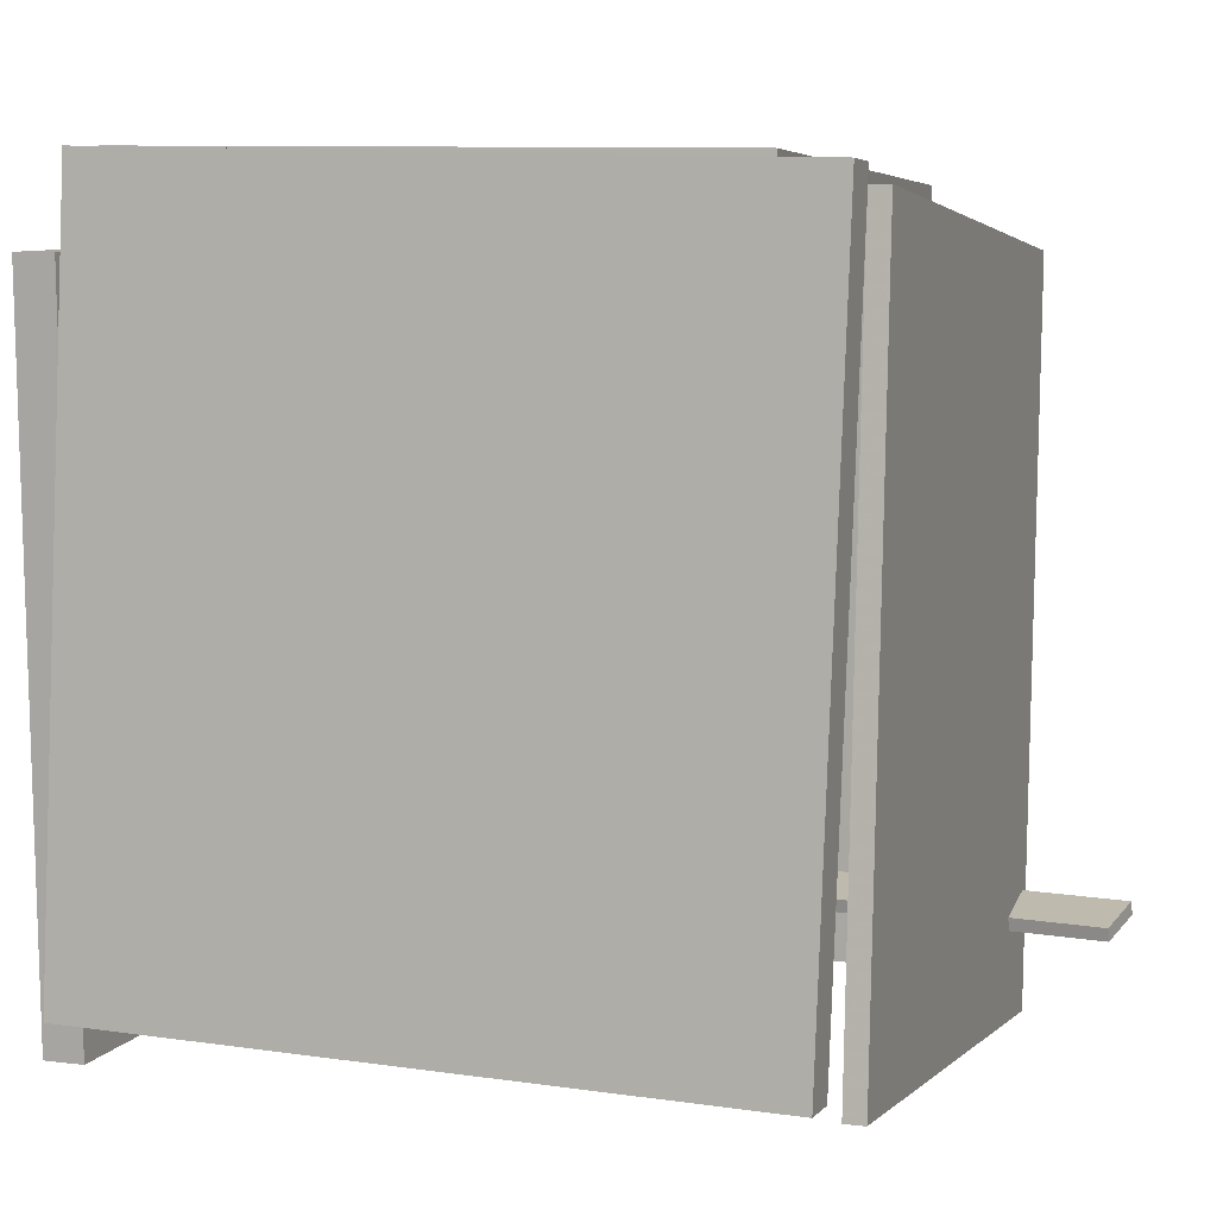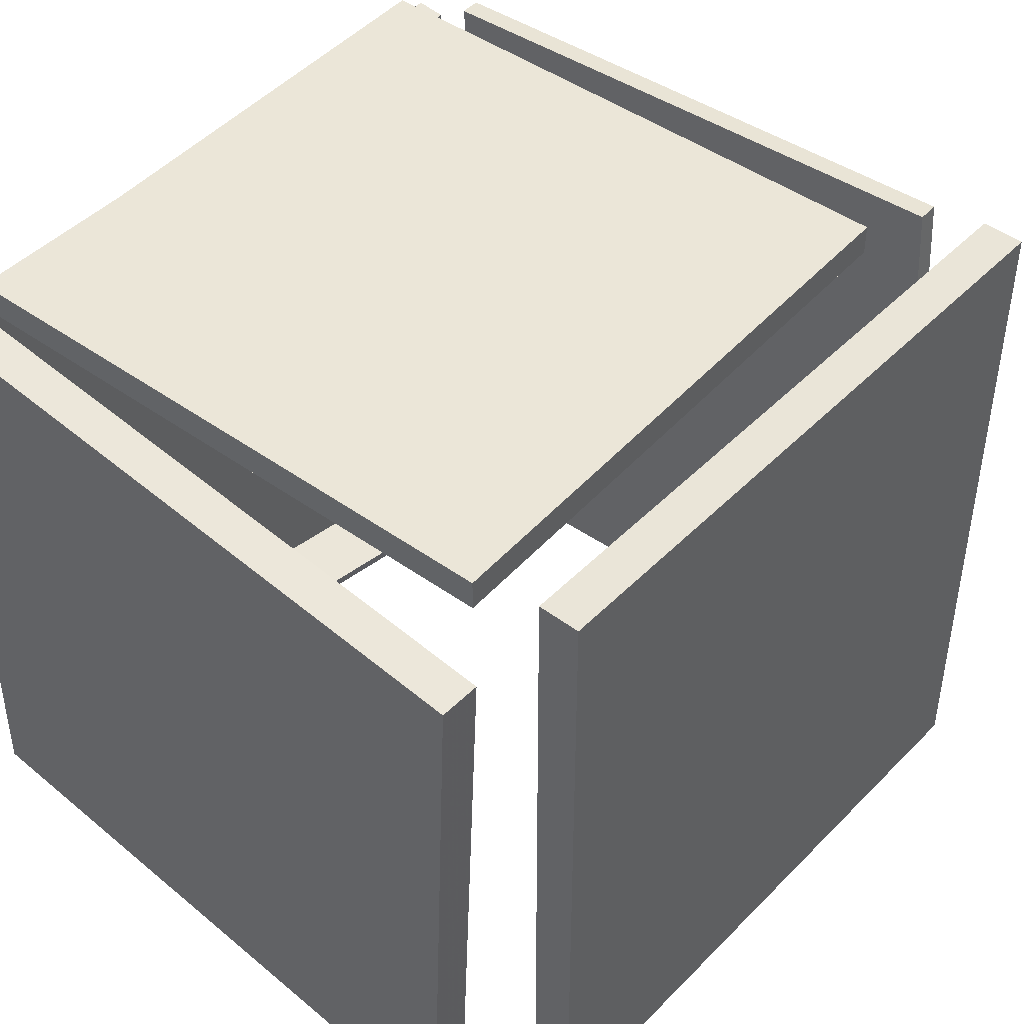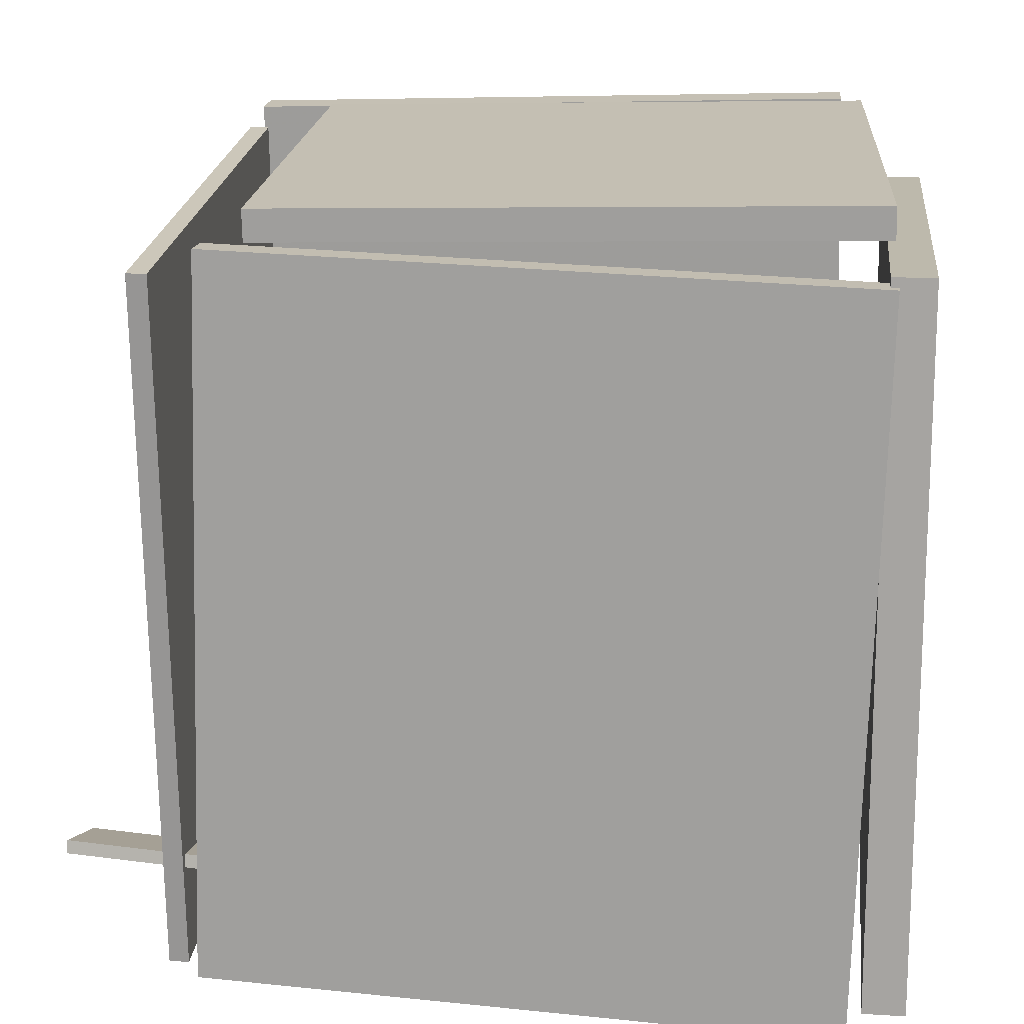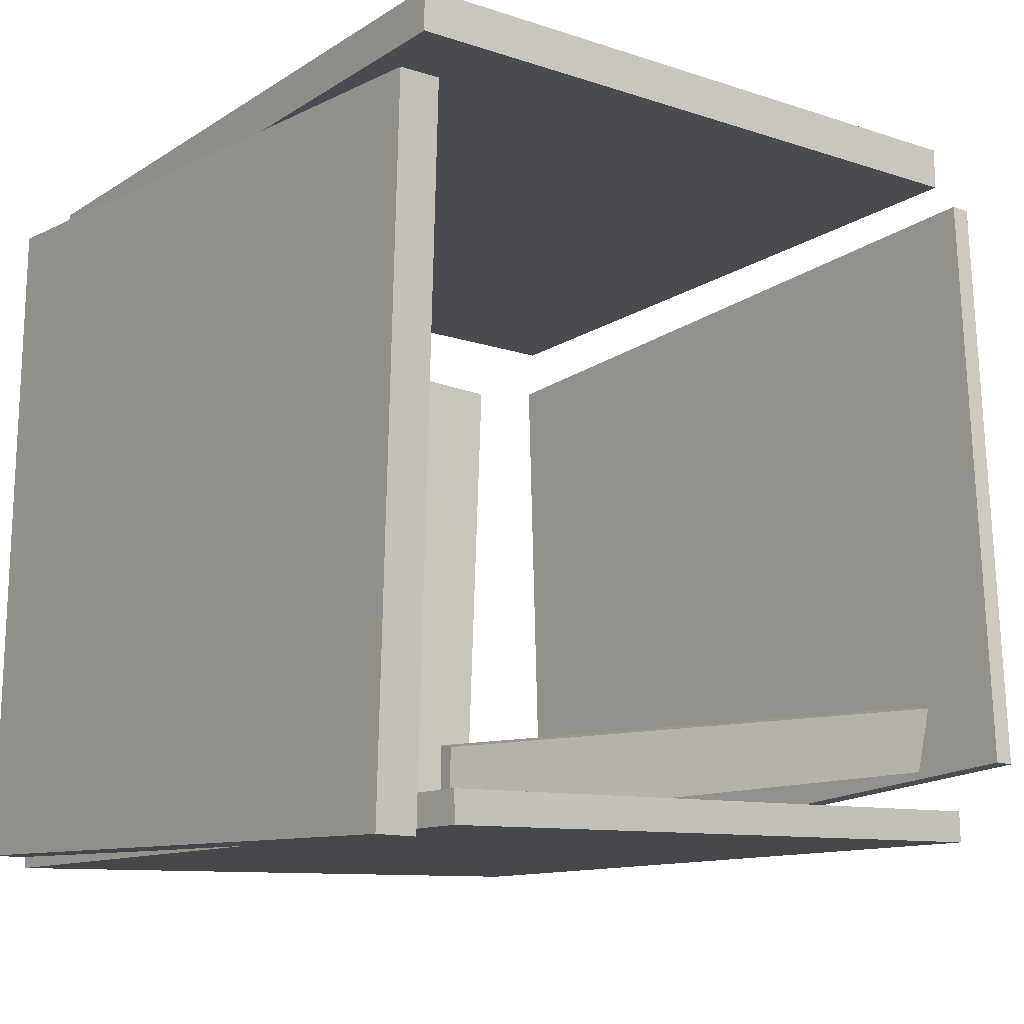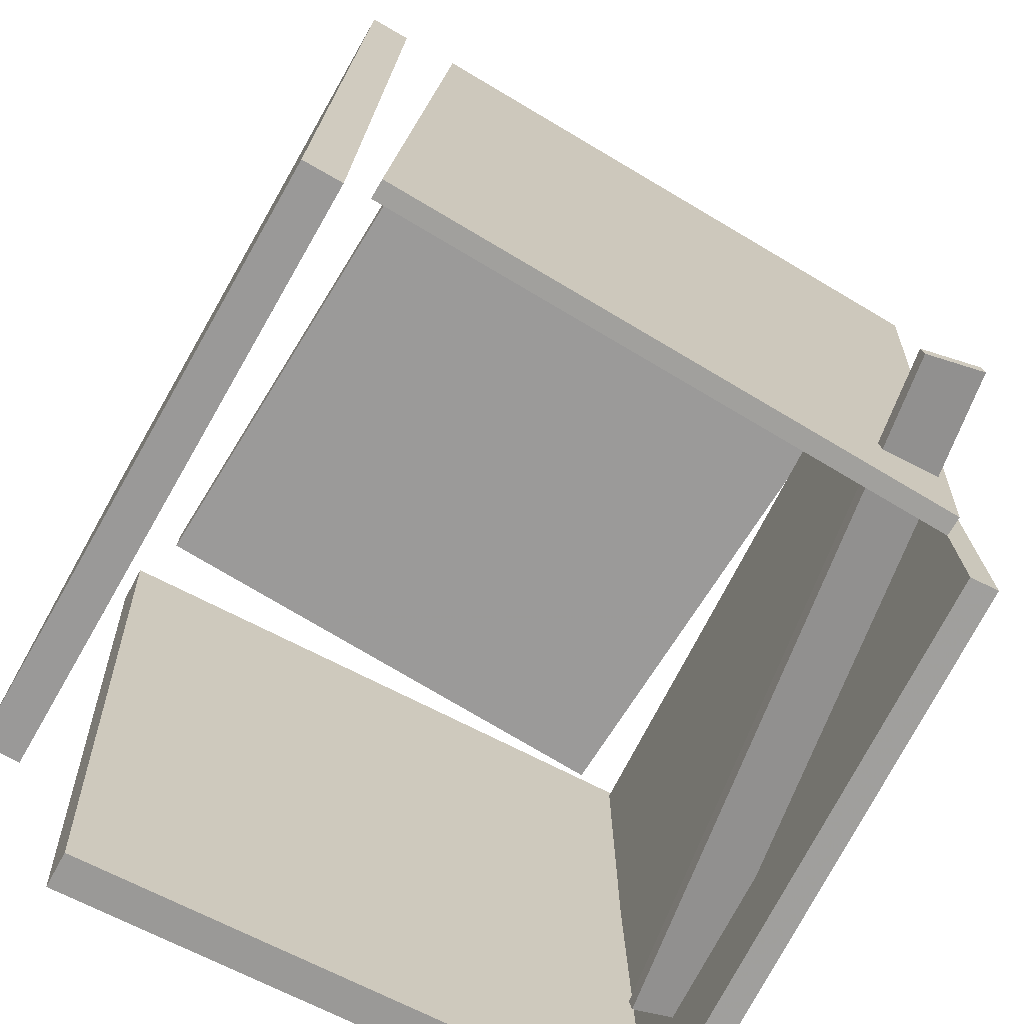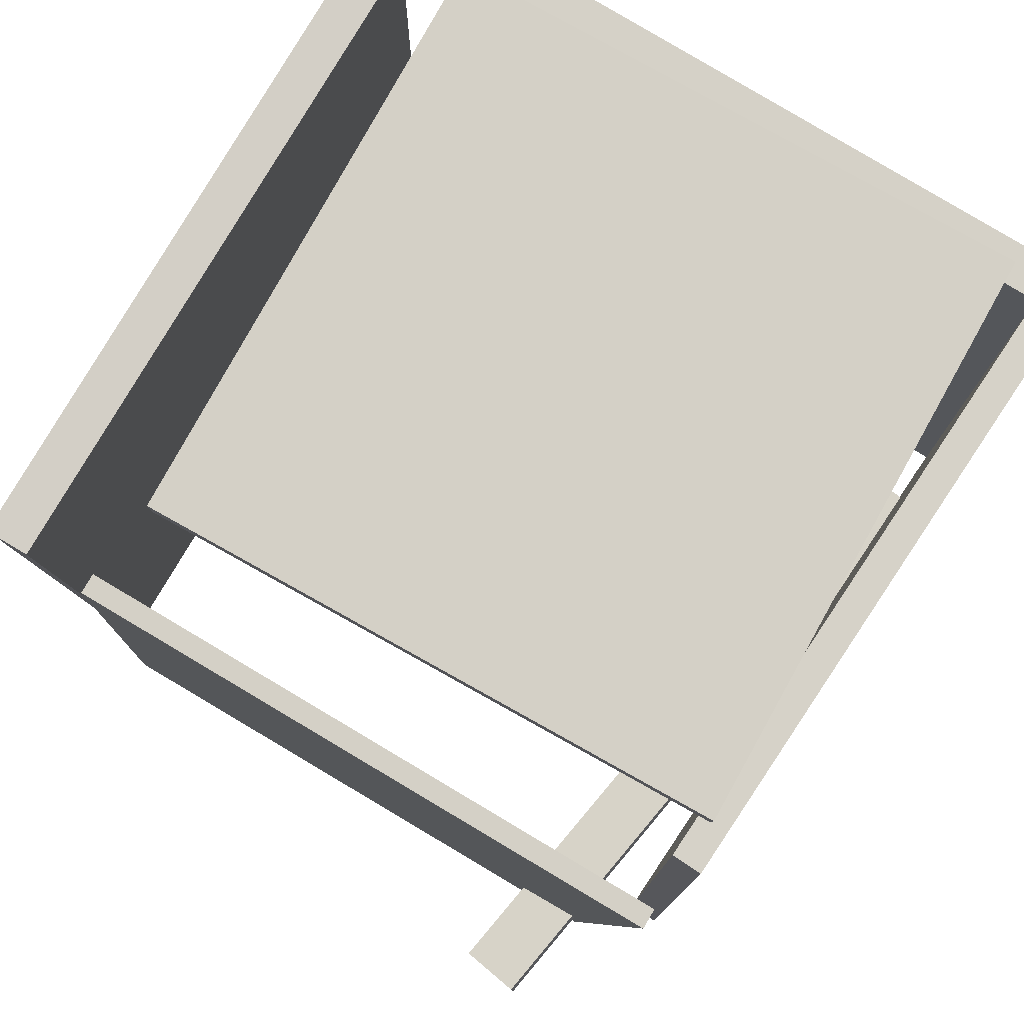
<metadata>
{"format":"obj","ext":"obj","renderer":"f3d","projection":"perspective","resolution":1024,"background":"white","views":[{"elev":5.9,"azim":20.8,"up":"+Y"},{"elev":47.8,"azim":-47.9,"up":"+Y"},{"elev":17.3,"azim":-172.8,"up":"+Y"},{"elev":-12.4,"azim":-37.9,"up":"+Z"},{"elev":-70.1,"azim":61.4,"up":"+Y"},{"elev":79.3,"azim":122.0,"up":"+Y"}]}
</metadata>
<code>
v -0.4063 -0.5818 -0.4836
v -0.4308 0.3455 -0.4732
v 0.4019 -0.5608 -0.4571
v 0.3774 0.3666 -0.4466
v -0.4076 -0.5823 -0.4449
v -0.4321 0.3451 -0.4345
v 0.4007 -0.5613 -0.4184
v 0.3762 0.3661 -0.4079
f 1.0 7.0 5.0
f 1.0 3.0 7.0
f 1.0 4.0 3.0
f 1.0 2.0 4.0
f 3.0 8.0 7.0
f 3.0 4.0 8.0
f 5.0 7.0 8.0
f 5.0 8.0 6.0
f 1.0 5.0 6.0
f 1.0 6.0 2.0
f 2.0 6.0 8.0
f 2.0 8.0 4.0
v -0.333 -0.475 -0.3849
v -0.3335 -0.4581 -0.3812
v -0.3216 -0.457 -0.4649
v -0.3221 -0.4402 -0.4612
v 0.5914 -0.4771 -0.2535
v 0.5909 -0.4603 -0.2498
v 0.6029 -0.4592 -0.3335
v 0.6024 -0.4423 -0.3298
f 9.0 15.0 13.0
f 9.0 11.0 15.0
f 9.0 12.0 11.0
f 9.0 10.0 12.0
f 11.0 16.0 15.0
f 11.0 12.0 16.0
f 13.0 15.0 16.0
f 13.0 16.0 14.0
f 9.0 13.0 14.0
f 9.0 14.0 10.0
f 10.0 14.0 16.0
f 10.0 16.0 12.0
v 0.438 0.3308 -0.4234
v 0.4395 -0.5934 -0.3566
v 0.4581 0.3856 0.3351
v 0.4596 -0.5386 0.4018
v 0.4637 0.3308 -0.424
v 0.4652 -0.5934 -0.3573
v 0.4839 0.3856 0.3344
v 0.4854 -0.5386 0.4011
f 17.0 23.0 21.0
f 17.0 19.0 23.0
f 17.0 20.0 19.0
f 17.0 18.0 20.0
f 19.0 24.0 23.0
f 19.0 20.0 24.0
f 21.0 23.0 24.0
f 21.0 24.0 22.0
f 17.0 21.0 22.0
f 17.0 22.0 18.0
f 18.0 22.0 24.0
f 18.0 24.0 20.0
v 0.3215 0.3712 -0.4261
v 0.3222 0.411 -0.4268
v 0.3597 0.3831 0.3188
v 0.3604 0.423 0.3181
v -0.4267 0.3847 -0.3879
v -0.426 0.4246 -0.3886
v -0.3885 0.3967 0.357
v -0.3878 0.4365 0.3563
f 25.0 31.0 29.0
f 25.0 27.0 31.0
f 25.0 28.0 27.0
f 25.0 26.0 28.0
f 27.0 32.0 31.0
f 27.0 28.0 32.0
f 29.0 31.0 32.0
f 29.0 32.0 30.0
f 25.0 29.0 30.0
f 25.0 30.0 26.0
f 26.0 30.0 32.0
f 26.0 32.0 28.0
v -0.3595 0.4289 0.4256
v -0.386 -0.4871 0.4519
v -0.3584 0.4304 0.4797
v -0.3849 -0.4856 0.5059
v 0.4809 0.4042 0.4091
v 0.4545 -0.5119 0.4354
v 0.482 0.4057 0.4632
v 0.4556 -0.5104 0.4894
f 33.0 39.0 37.0
f 33.0 35.0 39.0
f 33.0 36.0 35.0
f 33.0 34.0 36.0
f 35.0 40.0 39.0
f 35.0 36.0 40.0
f 37.0 39.0 40.0
f 37.0 40.0 38.0
f 33.0 37.0 38.0
f 33.0 38.0 34.0
f 34.0 38.0 40.0
f 34.0 40.0 36.0
v -0.424 -0.5367 -0.4937
v -0.4769 -0.5365 -0.4938
v -0.4207 0.3572 -0.4581
v -0.4736 0.3574 -0.4582
v -0.4254 -0.5706 0.3567
v -0.4783 -0.5704 0.3566
v -0.4222 0.3233 0.3923
v -0.475 0.3235 0.3922
f 41.0 47.0 45.0
f 41.0 43.0 47.0
f 41.0 44.0 43.0
f 41.0 42.0 44.0
f 43.0 48.0 47.0
f 43.0 44.0 48.0
f 45.0 47.0 48.0
f 45.0 48.0 46.0
f 41.0 45.0 46.0
f 41.0 46.0 42.0
f 42.0 46.0 48.0
f 42.0 48.0 44.0

</code>
